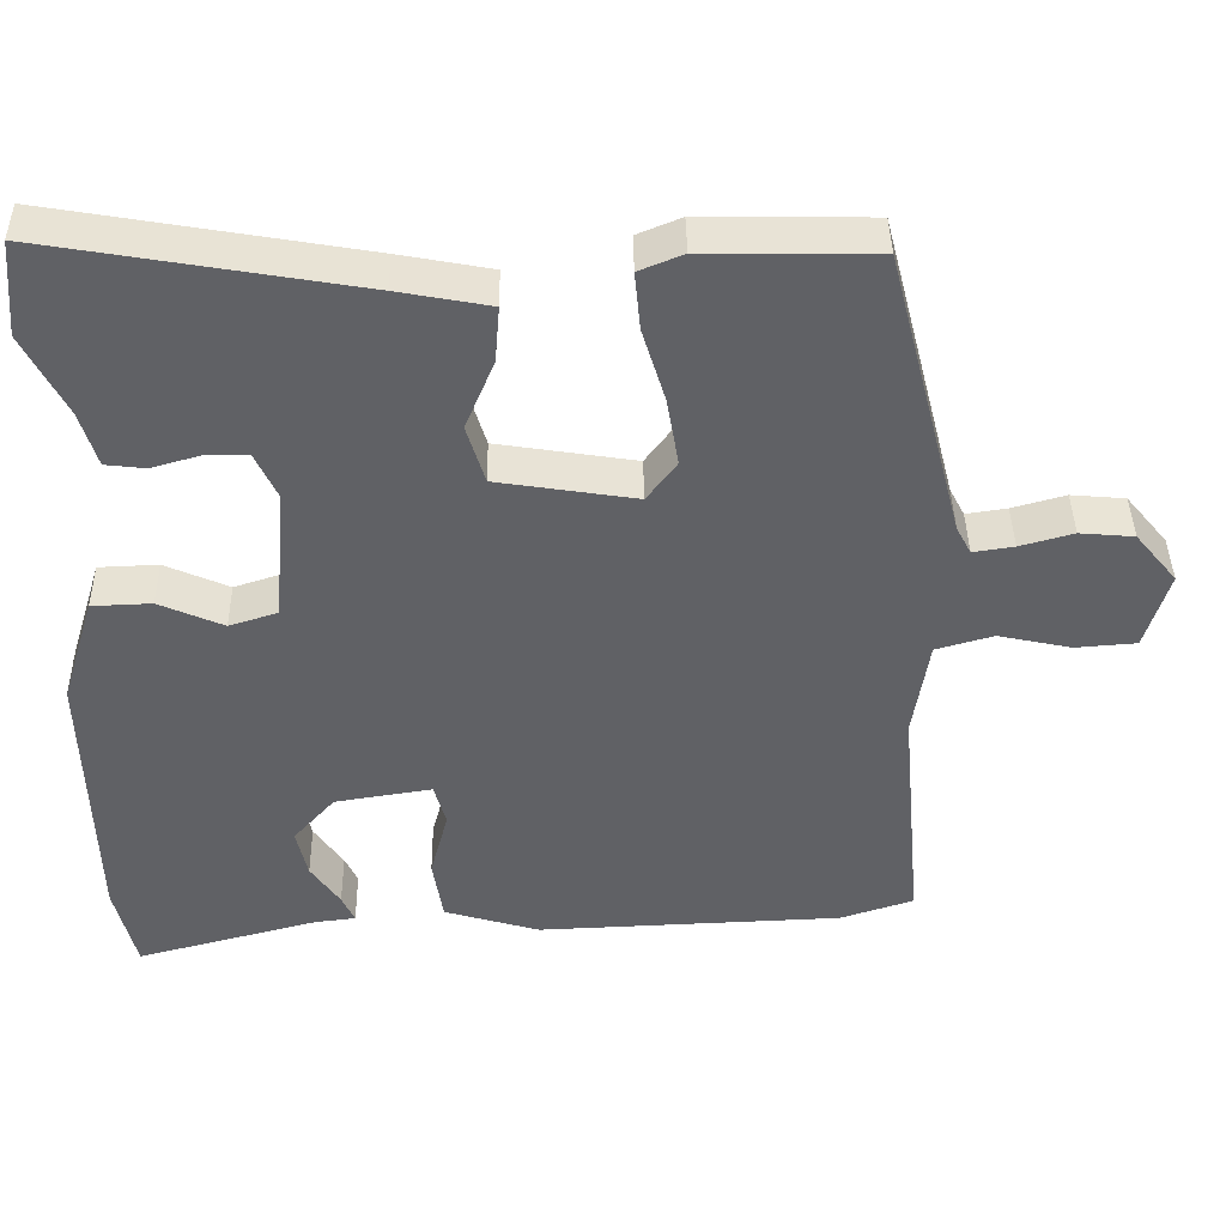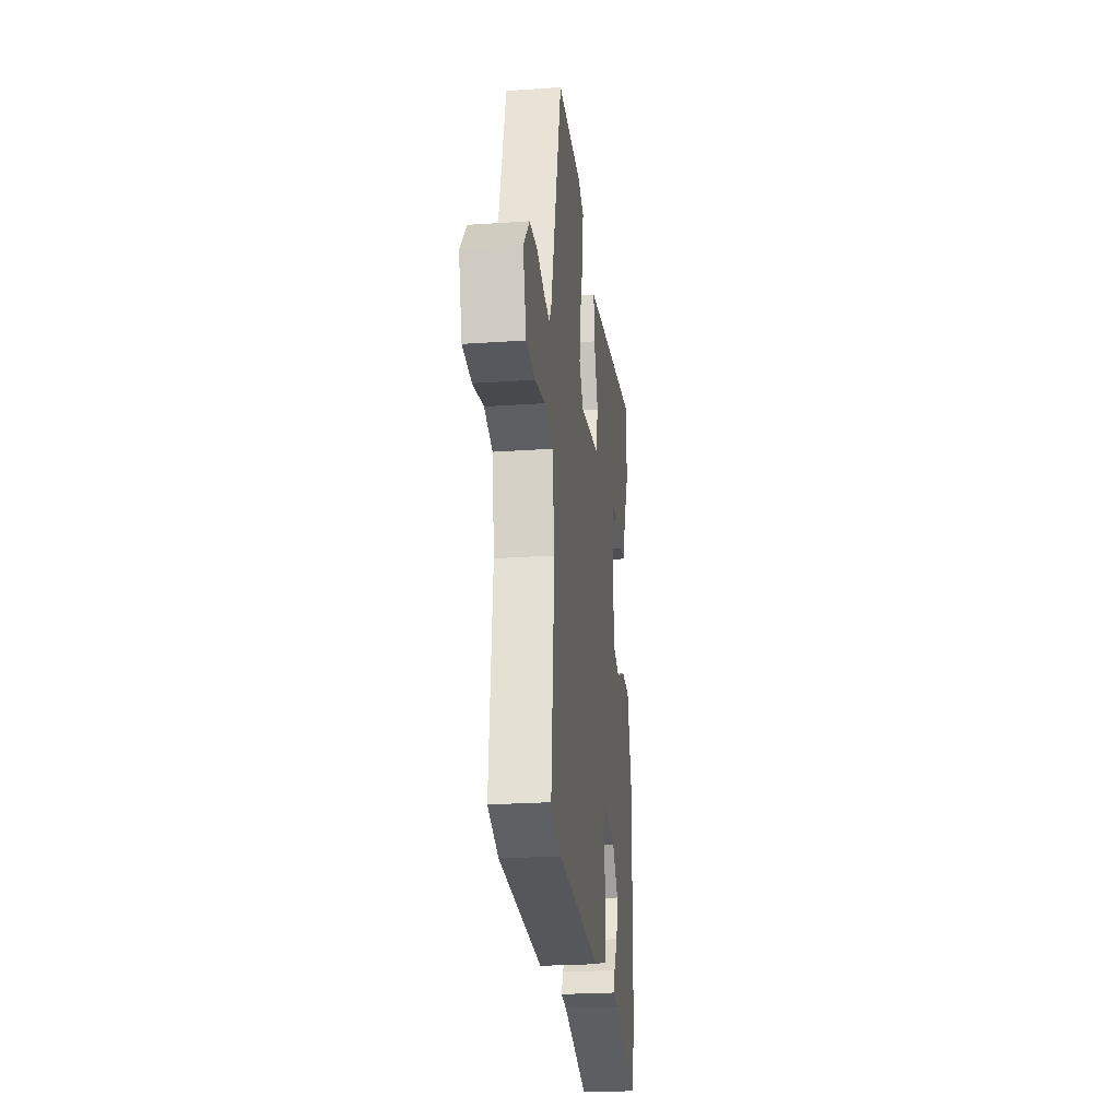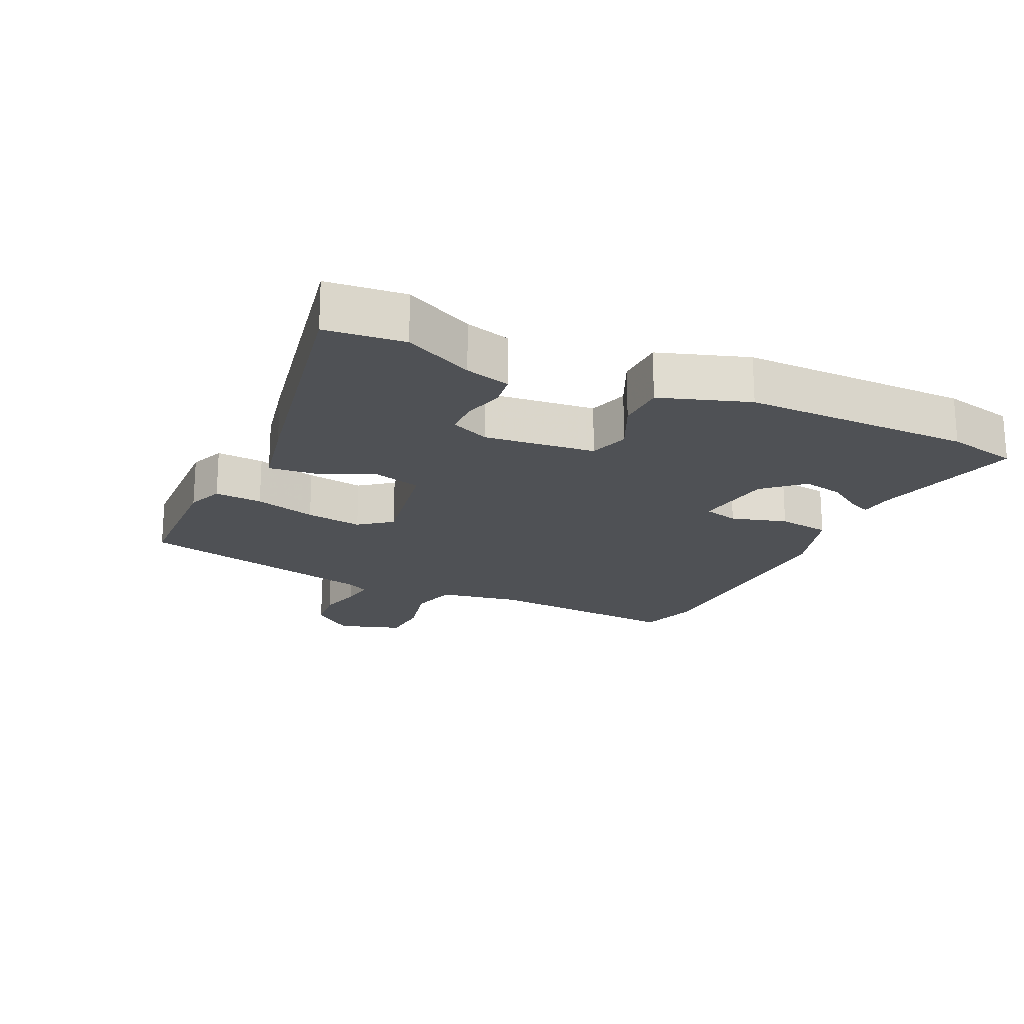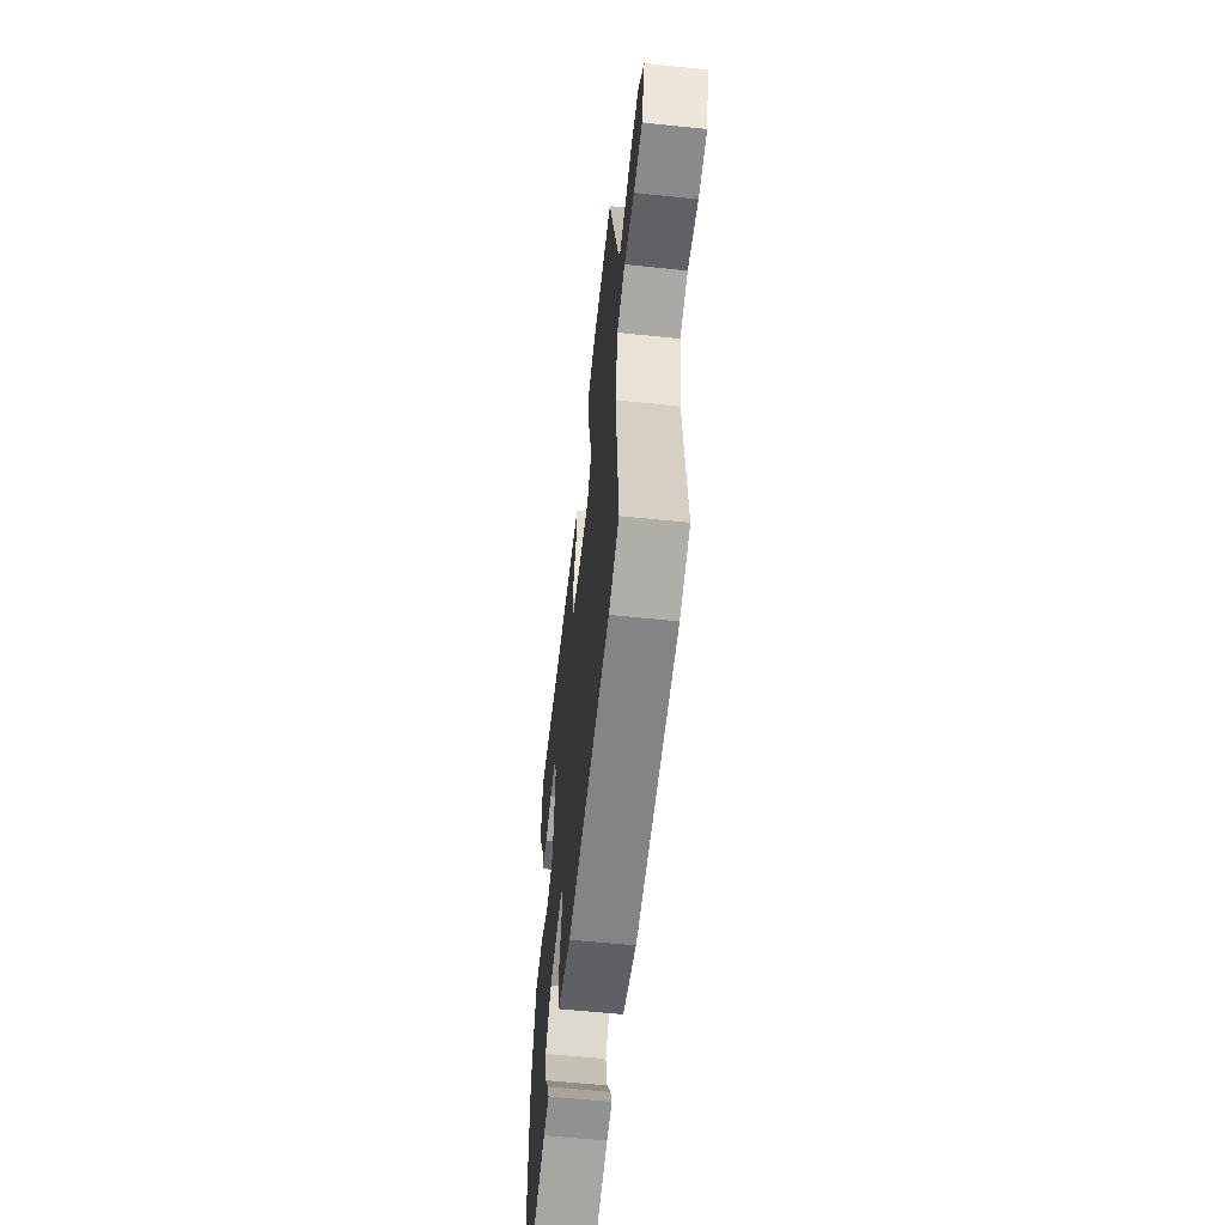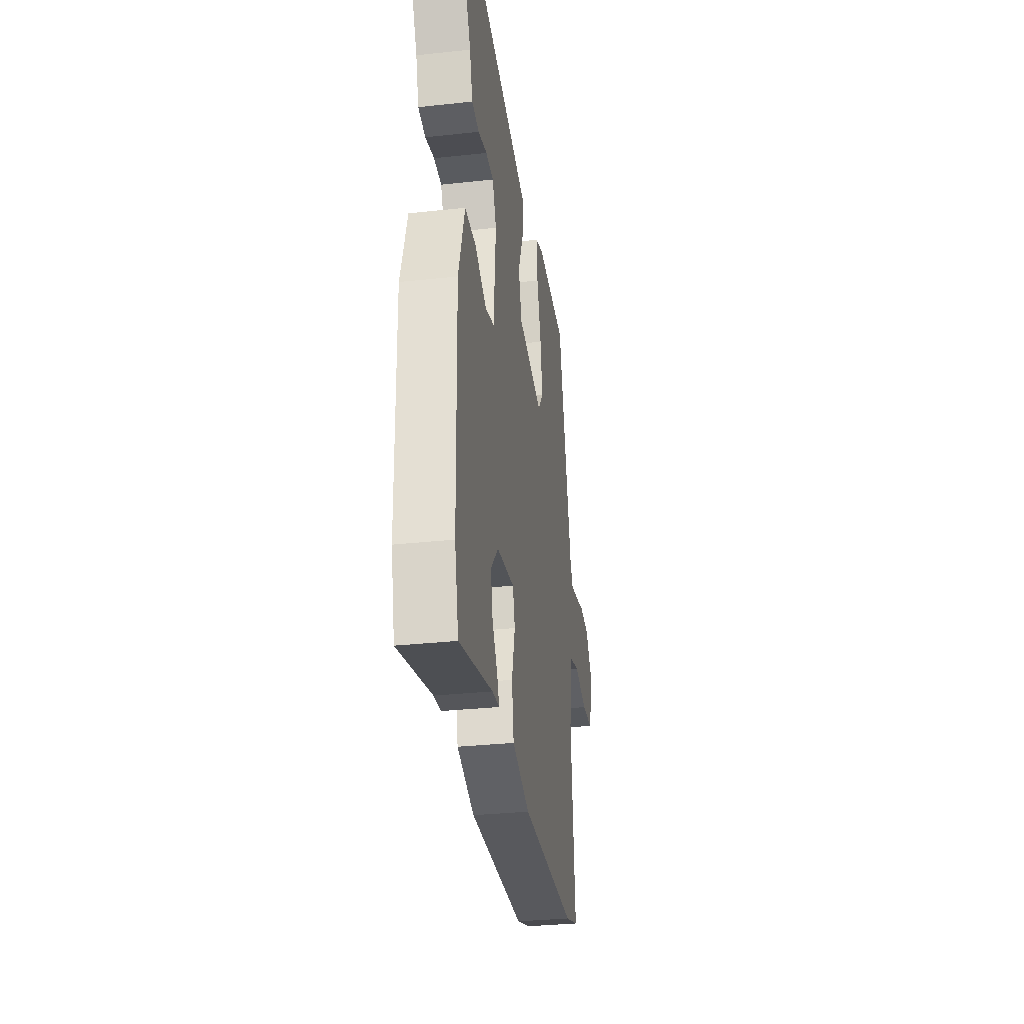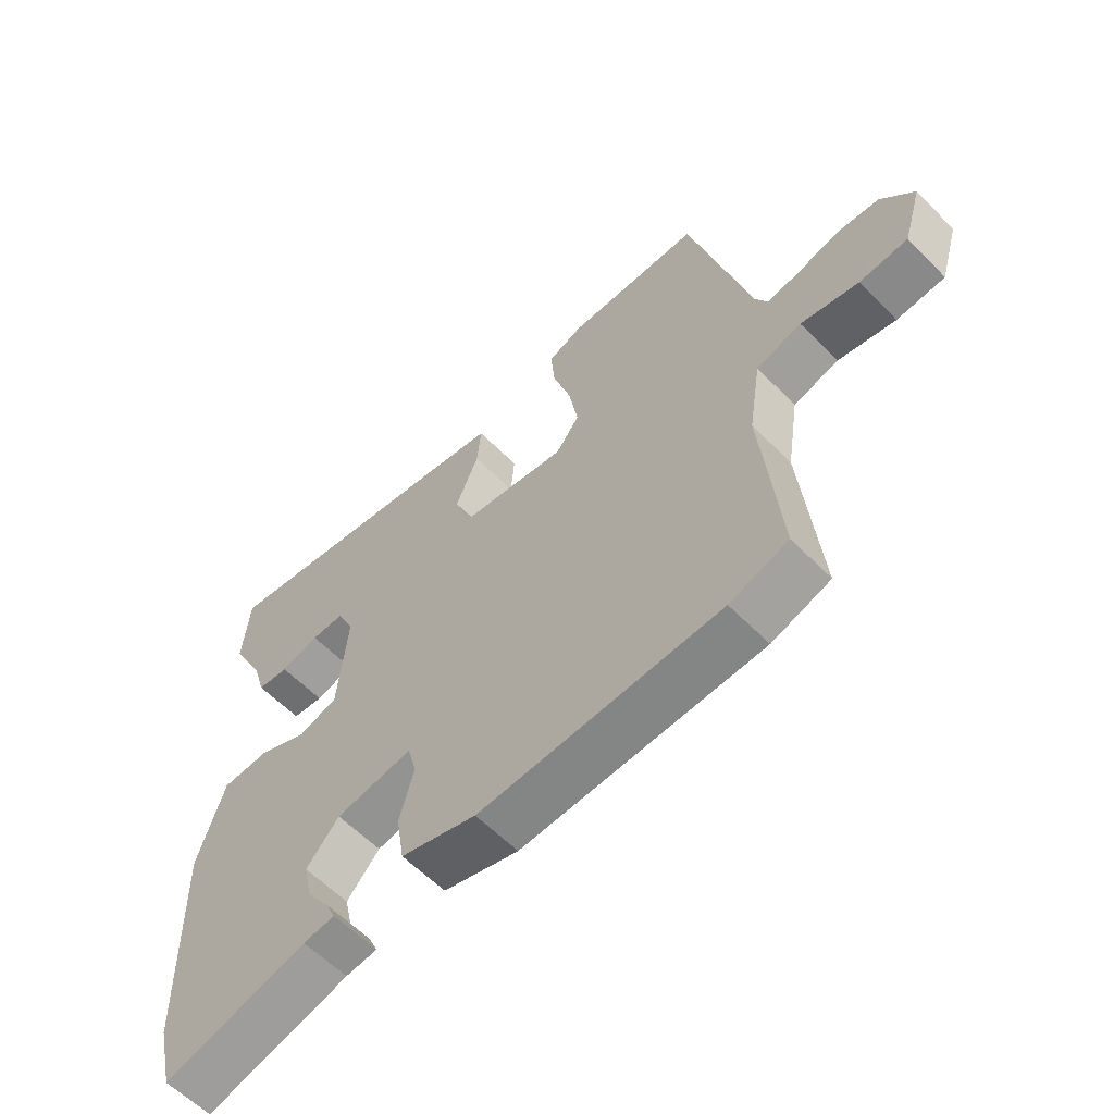
<metadata>
{"format":"obj","ext":"obj","renderer":"f3d","projection":"perspective","resolution":1024,"background":"white","views":[{"elev":41.1,"azim":179.1,"up":"+Z"},{"elev":-24.5,"azim":-83.5,"up":"+Z"},{"elev":-19.7,"azim":66.2,"up":"+Y"},{"elev":-59.1,"azim":-96.1,"up":"+Z"},{"elev":-32.5,"azim":98.6,"up":"+Z"},{"elev":-59.8,"azim":-135.9,"up":"+Z"}]}
</metadata>
<code>
v -0.432 0.07 0.503
v -0.215 0.07 0.506
v -0.159 0.07 0.483
v -0.166 0.07 0.409
v -0.195 0.07 0.314
v -0.21 0.07 0.226
v -0.172 0.07 0.175
v 0.005 0.07 0.203
v 0.028 0.07 0.279
v -0.009 0.07 0.368
v -0.015 0.07 0.44
v 0.102 0.07 0.462
v 0.498 0.07 0.53
v 0.508 0.07 0.408
v 0.454 0.07 0.302
v 0.433 0.07 0.232
v 0.382 0.07 0.226
v 0.32 0.07 0.244
v 0.266 0.07 0.244
v 0.238 0.07 0.184
v 0.253 0.07 0.011
v 0.315 0.07 -0.009
v 0.397 0.07 0.027
v 0.473 0.07 0.024
v 0.516 0.07 -0.115
v 0.507 0.07 -0.47
v 0.48 0.07 -0.581
v 0.247 0.07 -0.519
v 0.196 0.07 -0.513
v 0.212 0.07 -0.478
v 0.249 0.07 -0.424
v 0.263 0.07 -0.361
v 0.21 0.07 -0.301
v 0.086 0.07 -0.281
v 0.071 0.07 -0.335
v 0.094 0.07 -0.422
v 0.081 0.07 -0.503
v -0.041 0.07 -0.539
v -0.43 0.07 -0.523
v -0.524 0.07 -0.492
v -0.496 0.07 -0.185
v -0.516 0.07 -0.058
v -0.589 0.07 -0.037
v -0.682 0.07 -0.057
v -0.76 0.07 -0.051
v -0.79 0.07 0.049
v -0.737 0.07 0.113
v -0.668 0.07 0.119
v -0.6 0.07 0.1
v -0.548 0.07 0.092
v -0.529 0.07 0.128
v -0.432 0 0.503
v -0.215 0 0.506
v -0.159 0 0.483
v -0.166 0 0.409
v -0.195 0 0.314
v -0.21 0 0.226
v -0.172 0 0.175
v 0.005 0 0.203
v 0.028 0 0.279
v -0.009 0 0.368
v -0.015 0 0.44
v 0.102 0 0.462
v 0.498 0 0.53
v 0.508 0 0.408
v 0.454 0 0.302
v 0.433 0 0.232
v 0.382 0 0.226
v 0.32 0 0.244
v 0.266 0 0.244
v 0.238 0 0.184
v 0.253 0 0.011
v 0.315 0 -0.009
v 0.397 0 0.027
v 0.473 0 0.024
v 0.516 0 -0.115
v 0.507 0 -0.47
v 0.48 0 -0.581
v 0.247 0 -0.519
v 0.196 0 -0.513
v 0.212 0 -0.478
v 0.249 0 -0.424
v 0.263 0 -0.361
v 0.21 0 -0.301
v 0.086 0 -0.281
v 0.071 0 -0.335
v 0.094 0 -0.422
v 0.081 0 -0.503
v -0.041 0 -0.539
v -0.43 0 -0.523
v -0.524 0 -0.492
v -0.496 0 -0.185
v -0.516 0 -0.058
v -0.589 0 -0.037
v -0.682 0 -0.057
v -0.76 0 -0.051
v -0.79 0 0.049
v -0.737 0 0.113
v -0.668 0 0.119
v -0.6 0 0.1
v -0.548 0 0.092
v -0.529 0 0.128
f 47 48 49
f 46 47 49
f 45 46 49
f 44 45 49
f 43 44 49
f 42 43 49 50
f 39 40 41
f 38 39 41
f 37 38 41
f 36 37 41
f 35 36 41
f 34 35 41 42
f 42 50 51
f 34 42 51
f 33 34 51
f 28 29 30 31
f 28 31 32
f 27 28 32
f 26 27 32
f 25 26 32
f 24 25 32
f 23 24 32
f 22 23 32
f 21 22 32 33
f 15 16 17 18
f 15 18 19
f 14 15 19
f 13 14 19
f 12 13 19
f 11 12 19
f 10 11 19
f 9 10 19
f 8 9 19 20
f 3 4 5
f 2 3 5
f 1 2 5
f 51 1 5
f 51 5 6
f 20 21 33
f 8 20 33
f 7 8 33
f 7 33 51
f 6 7 51
f 100 99 98
f 100 98 97
f 100 97 96
f 100 96 95
f 100 95 94
f 101 100 94 93
f 92 91 90
f 92 90 89
f 92 89 88
f 92 88 87
f 92 87 86
f 93 92 86 85
f 102 101 93
f 102 93 85
f 102 85 84
f 82 81 80 79
f 83 82 79
f 83 79 78
f 83 78 77
f 83 77 76
f 83 76 75
f 83 75 74
f 83 74 73
f 84 83 73 72
f 69 68 67 66
f 70 69 66
f 70 66 65
f 70 65 64
f 70 64 63
f 70 63 62
f 70 62 61
f 70 61 60
f 71 70 60 59
f 56 55 54
f 56 54 53
f 56 53 52
f 56 52 102
f 57 56 102
f 84 72 71
f 84 71 59
f 84 59 58
f 102 84 58
f 102 58 57
f 1 52 53 2
f 2 53 54 3
f 3 54 55 4
f 4 55 56 5
f 5 56 57 6
f 6 57 58 7
f 7 58 59 8
f 8 59 60 9
f 9 60 61 10
f 10 61 62 11
f 11 62 63 12
f 12 63 64 13
f 13 64 65 14
f 14 65 66 15
f 15 66 67 16
f 16 67 68 17
f 17 68 69 18
f 18 69 70 19
f 19 70 71 20
f 20 71 72 21
f 21 72 73 22
f 22 73 74 23
f 23 74 75 24
f 24 75 76 25
f 25 76 77 26
f 26 77 78 27
f 27 78 79 28
f 28 79 80 29
f 29 80 81 30
f 30 81 82 31
f 31 82 83 32
f 32 83 84 33
f 33 84 85 34
f 34 85 86 35
f 35 86 87 36
f 36 87 88 37
f 37 88 89 38
f 38 89 90 39
f 39 90 91 40
f 40 91 92 41
f 41 92 93 42
f 42 93 94 43
f 43 94 95 44
f 44 95 96 45
f 45 96 97 46
f 46 97 98 47
f 47 98 99 48
f 48 99 100 49
f 49 100 101 50
f 50 101 102 51
f 51 102 52 1

</code>
